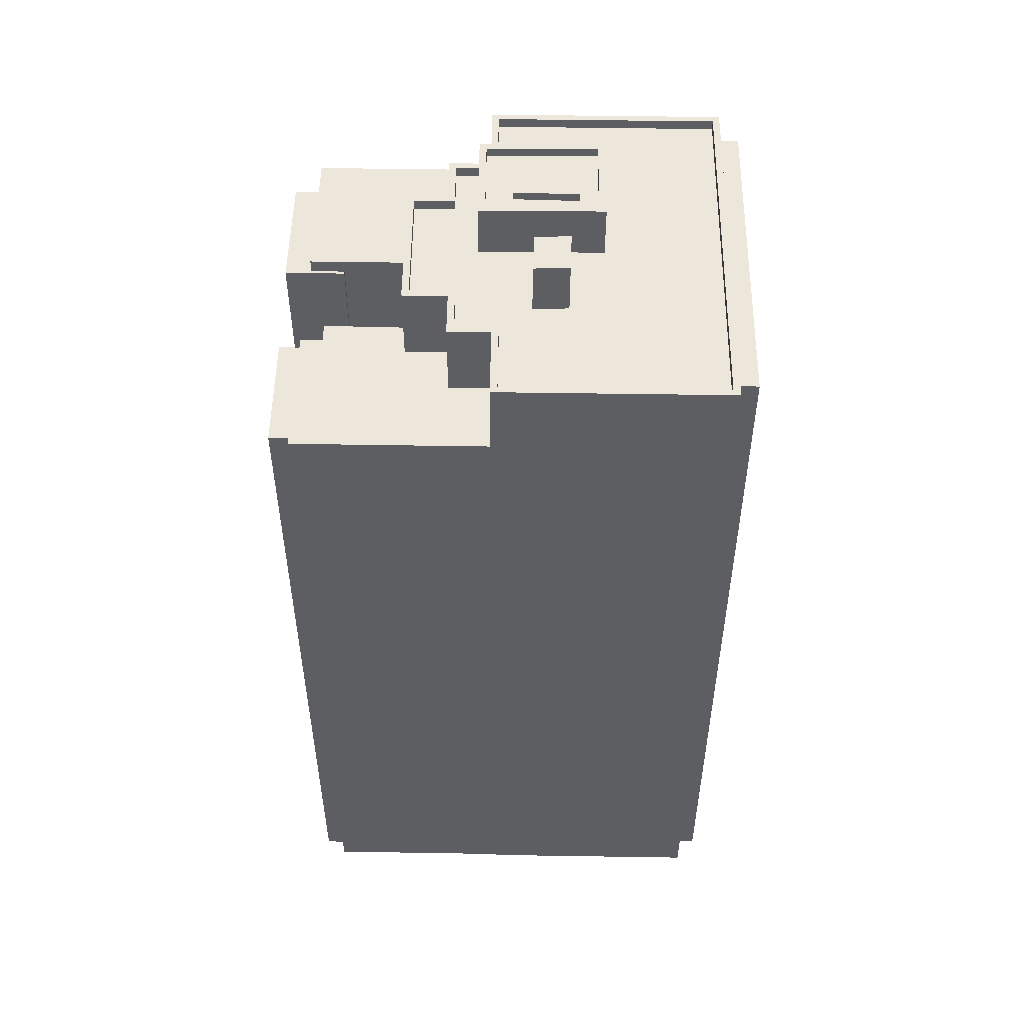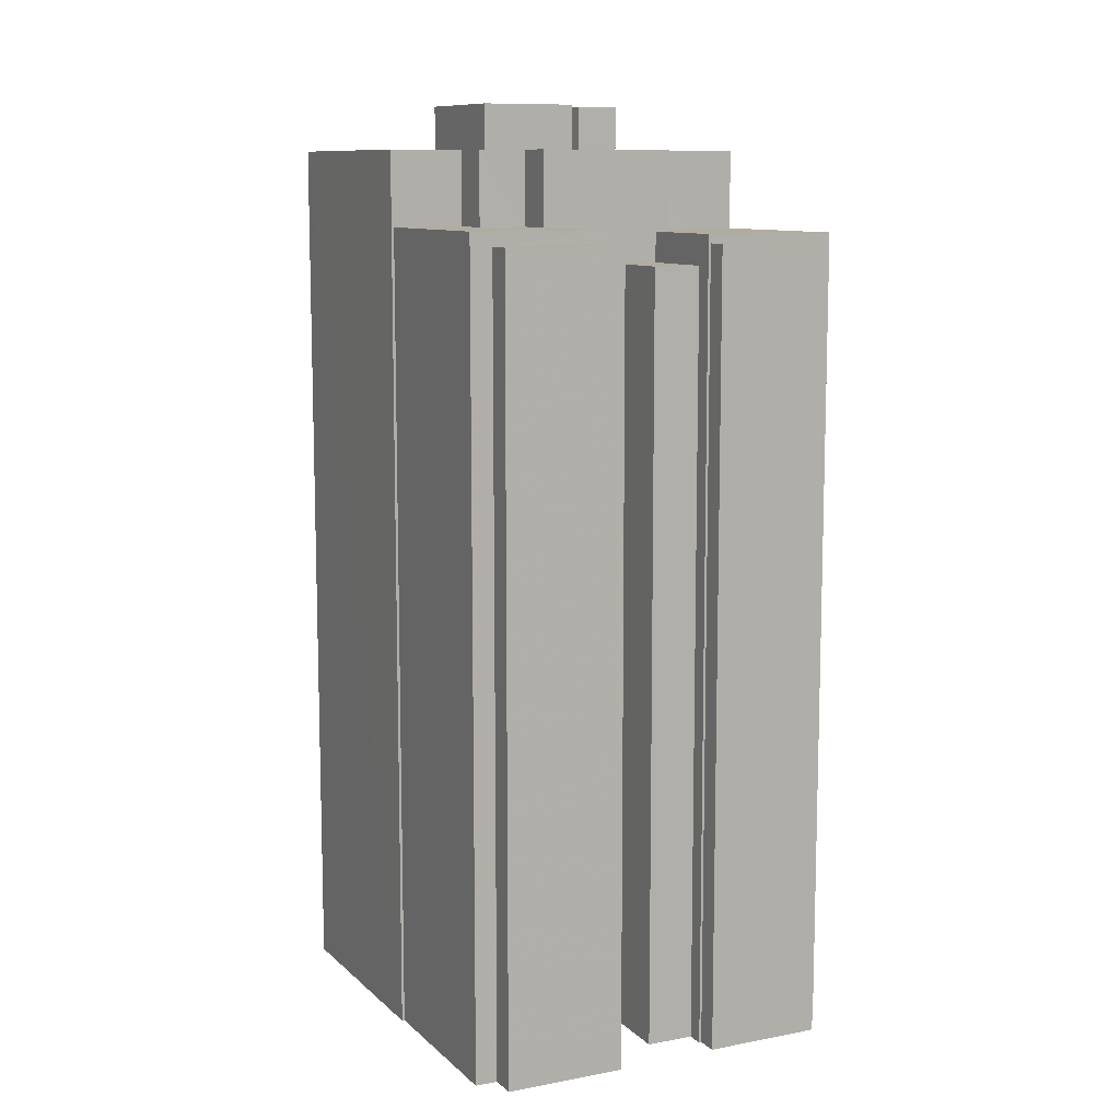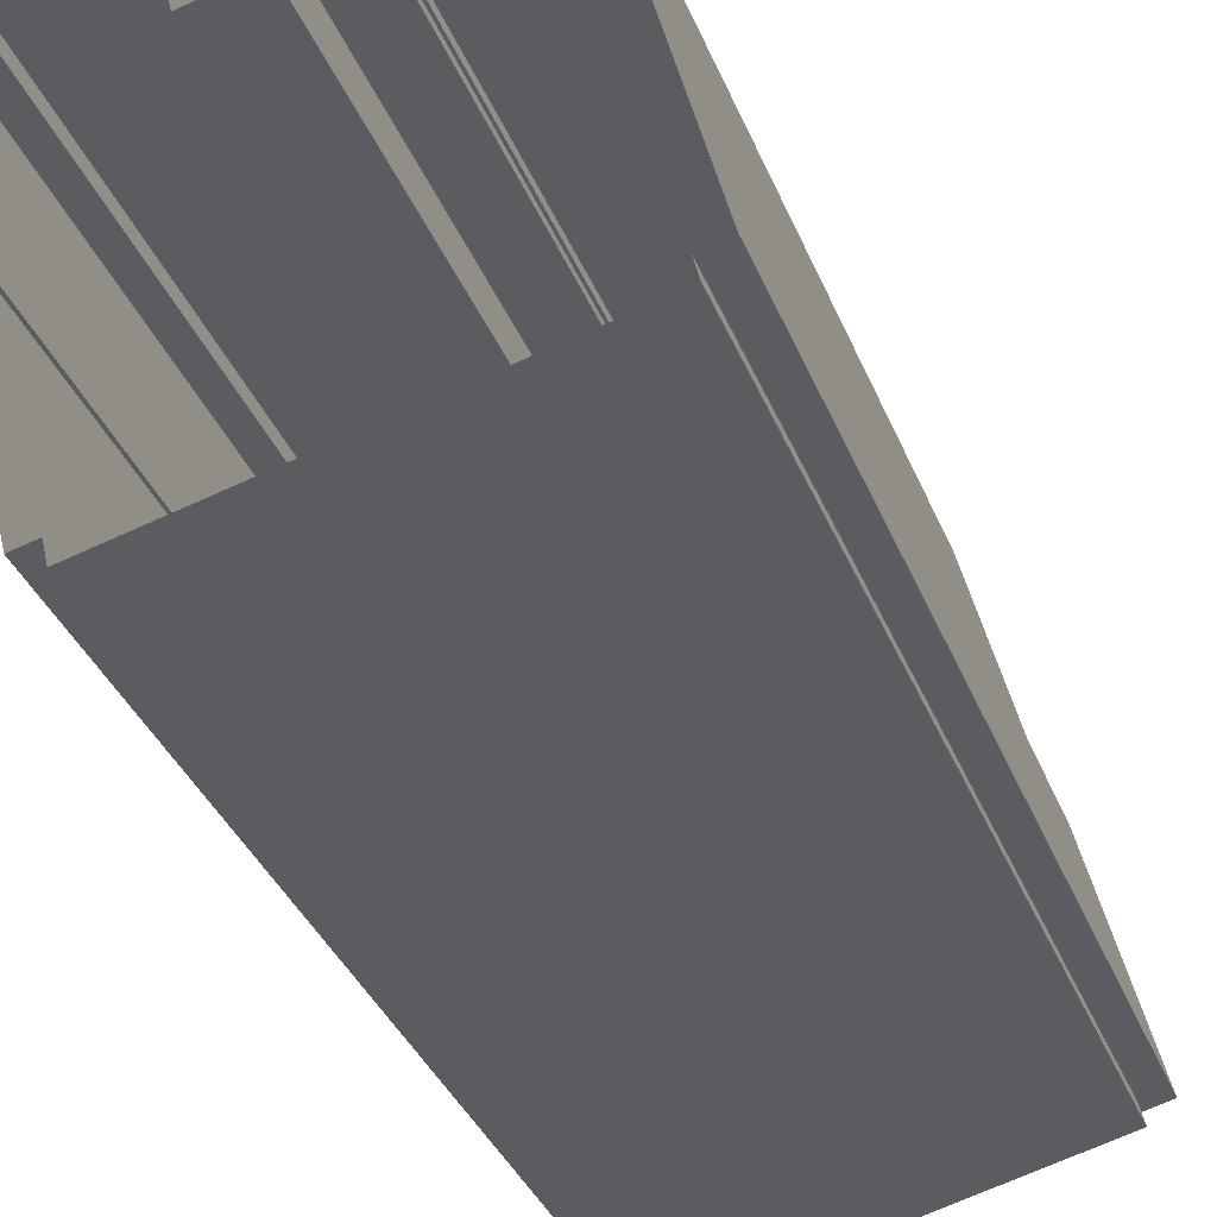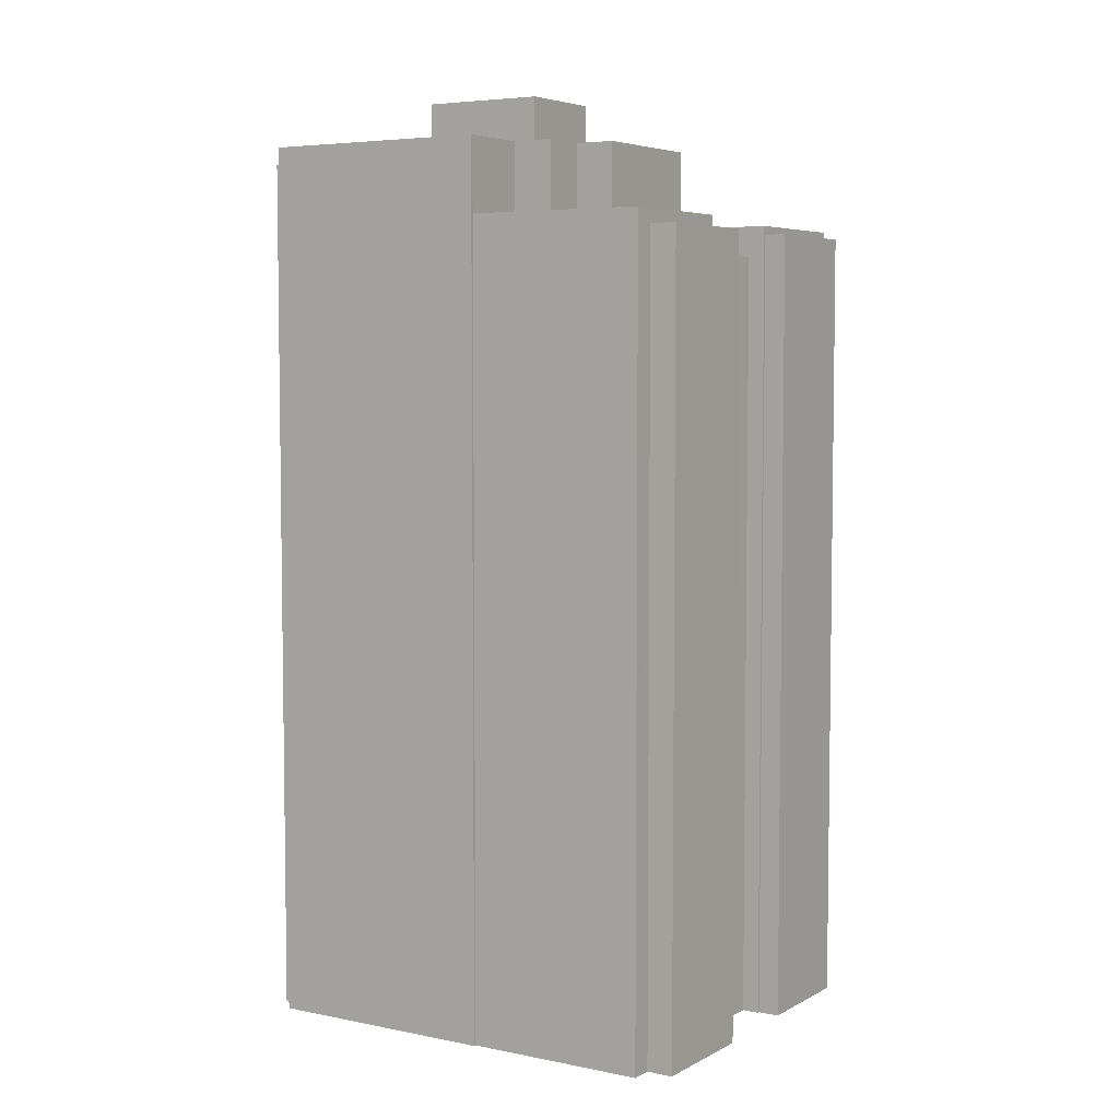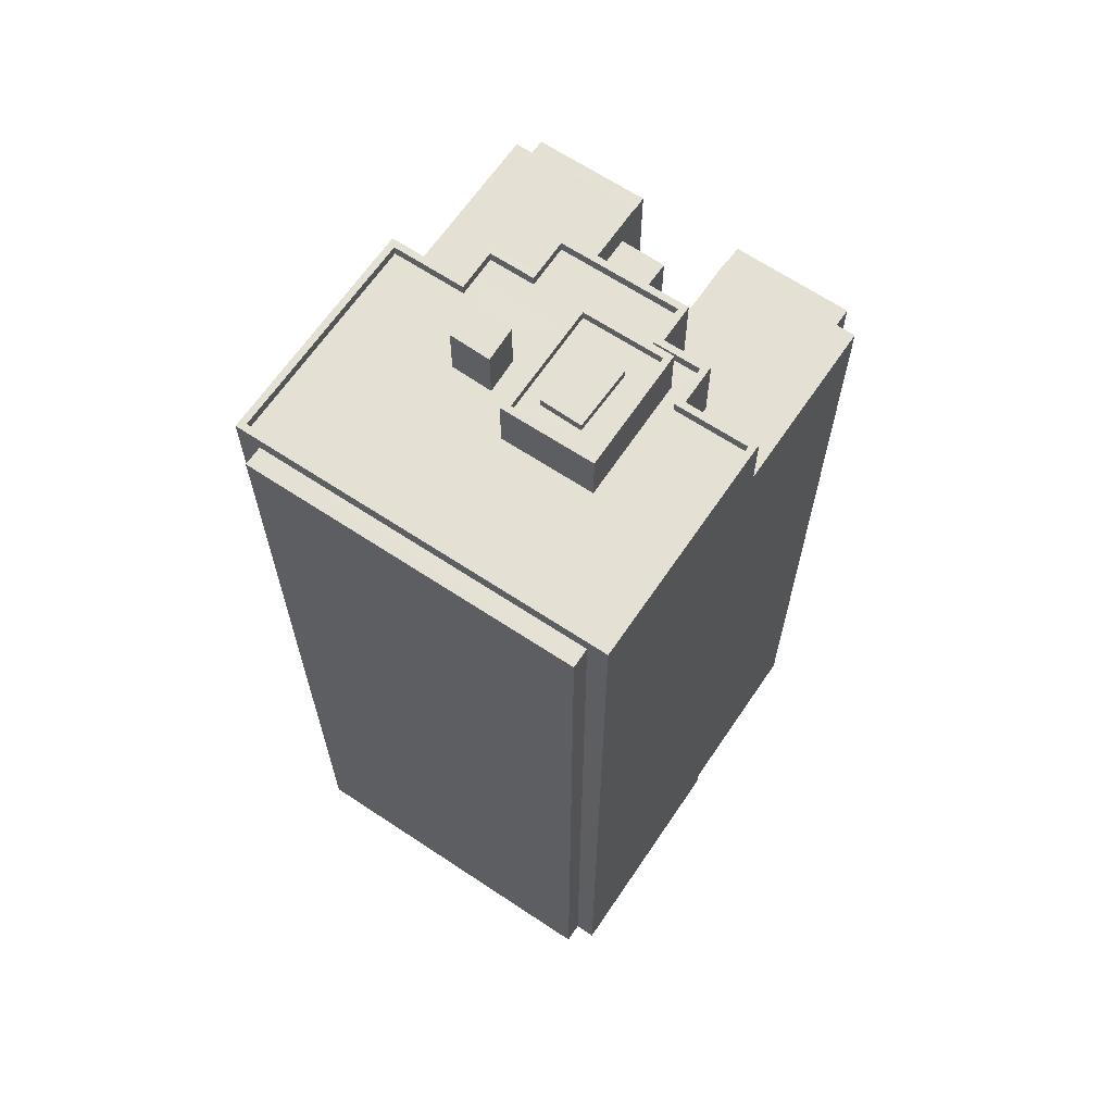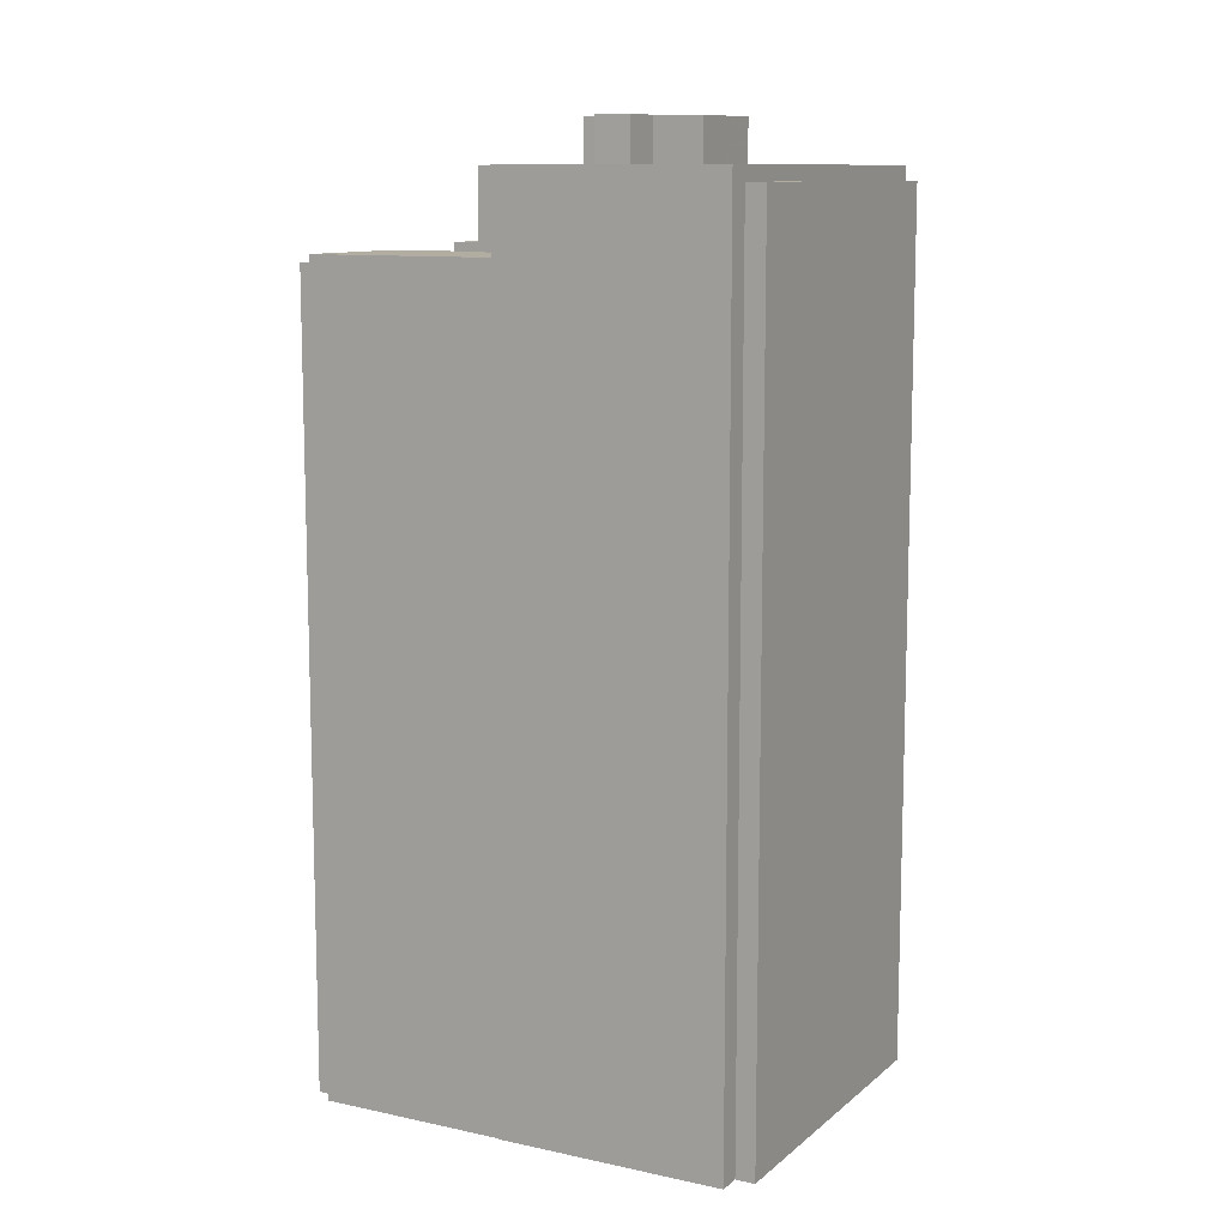
<metadata>
{"format":"obj","ext":"obj","renderer":"f3d","projection":"perspective","resolution":1024,"background":"white","views":[{"elev":52.0,"azim":-103.0,"up":"+Z"},{"elev":10.1,"azim":139.9,"up":"+Z"},{"elev":-36.1,"azim":-159.8,"up":"+Y"},{"elev":5.2,"azim":108.5,"up":"+Z"},{"elev":65.2,"azim":20.1,"up":"+Z"},{"elev":10.5,"azim":-75.4,"up":"+Z"}]}
</metadata>
<code>
v -1.276e+04 -3.366e+04 35.85
v -1.276e+04 -3.366e+04 35.85
v -1.276e+04 -3.366e+04 35.85
v -1.276e+04 -3.366e+04 35.85
v -1.276e+04 -3.367e+04 35.85
v -1.276e+04 -3.365e+04 35.85
v -1.275e+04 -3.366e+04 35.85
v -1.275e+04 -3.366e+04 35.85
v -1.274e+04 -3.366e+04 35.85
v -1.274e+04 -3.366e+04 35.85
v -1.276e+04 -3.367e+04 35.85
v -1.275e+04 -3.368e+04 35.85
v -1.276e+04 -3.367e+04 35.85
v -1.274e+04 -3.366e+04 35.85
v -1.274e+04 -3.367e+04 35.85
v -1.275e+04 -3.366e+04 35.85
v -1.275e+04 -3.366e+04 35.85
v -1.275e+04 -3.368e+04 35.85
v -1.274e+04 -3.368e+04 35.85
v -1.274e+04 -3.367e+04 35.85
v -1.275e+04 -3.366e+04 35.85
v -1.275e+04 -3.366e+04 35.85
v -1.275e+04 -3.366e+04 35.85
v -1.275e+04 -3.366e+04 35.85
v -1.275e+04 -3.366e+04 35.85
v -1.275e+04 -3.366e+04 35.85
v -1.275e+04 -3.368e+04 73.81
v -1.275e+04 -3.368e+04 73.81
v -1.276e+04 -3.367e+04 73.81
v -1.276e+04 -3.367e+04 73.81
v -1.276e+04 -3.367e+04 74.44
v -1.276e+04 -3.367e+04 74.44
v -1.276e+04 -3.366e+04 74.44
v -1.275e+04 -3.366e+04 74.44
v -1.275e+04 -3.366e+04 74.44
v -1.276e+04 -3.366e+04 74.44
v -1.276e+04 -3.366e+04 74.44
v -1.276e+04 -3.366e+04 74.44
v -1.276e+04 -3.367e+04 73.99
v -1.276e+04 -3.367e+04 73.99
v -1.275e+04 -3.367e+04 73.99
v -1.276e+04 -3.366e+04 73.99
v -1.275e+04 -3.367e+04 73.99
v -1.275e+04 -3.367e+04 73.99
v -1.275e+04 -3.367e+04 73.99
v -1.275e+04 -3.366e+04 73.99
v -1.276e+04 -3.366e+04 73.99
v -1.275e+04 -3.367e+04 73.99
v -1.275e+04 -3.366e+04 73.99
v -1.275e+04 -3.366e+04 73.99
v -1.275e+04 -3.366e+04 73.99
v -1.275e+04 -3.367e+04 73.99
v -1.275e+04 -3.366e+04 73.99
v -1.275e+04 -3.367e+04 73.99
v -1.275e+04 -3.366e+04 73.99
v -1.275e+04 -3.366e+04 73.99
v -1.275e+04 -3.366e+04 73.99
v -1.275e+04 -3.367e+04 73.99
v -1.274e+04 -3.367e+04 73.99
v -1.275e+04 -3.367e+04 73.99
v -1.274e+04 -3.368e+04 73.99
v -1.275e+04 -3.367e+04 73.99
v -1.275e+04 -3.366e+04 74.44
v -1.275e+04 -3.366e+04 74.44
v -1.274e+04 -3.366e+04 74.44
v -1.275e+04 -3.366e+04 74.44
v -1.275e+04 -3.366e+04 74.44
v -1.275e+04 -3.366e+04 74.44
v -1.275e+04 -3.366e+04 74.44
v -1.275e+04 -3.366e+04 74.44
v -1.275e+04 -3.366e+04 74.44
v -1.275e+04 -3.366e+04 74.44
v -1.274e+04 -3.367e+04 74.44
v -1.274e+04 -3.368e+04 74.44
v -1.274e+04 -3.368e+04 74.44
v -1.274e+04 -3.367e+04 74.44
v -1.275e+04 -3.367e+04 74.44
v -1.275e+04 -3.367e+04 74.44
v -1.275e+04 -3.366e+04 69.68
v -1.275e+04 -3.366e+04 69.68
v -1.275e+04 -3.366e+04 69.68
v -1.275e+04 -3.366e+04 69.68
v -1.276e+04 -3.366e+04 70.99
v -1.276e+04 -3.366e+04 70.99
v -1.275e+04 -3.366e+04 70.99
v -1.276e+04 -3.366e+04 70.99
v -1.275e+04 -3.366e+04 70.99
v -1.275e+04 -3.366e+04 70.99
v -1.275e+04 -3.366e+04 70.99
v -1.275e+04 -3.366e+04 70.99
v -1.276e+04 -3.366e+04 70.62
v -1.275e+04 -3.366e+04 70.62
v -1.276e+04 -3.365e+04 70.62
v -1.275e+04 -3.366e+04 70.62
v -1.274e+04 -3.366e+04 70.61
v -1.274e+04 -3.366e+04 70.61
v -1.275e+04 -3.366e+04 70.61
v -1.275e+04 -3.366e+04 70.61
v -1.275e+04 -3.366e+04 70.61
v -1.275e+04 -3.366e+04 70.61
v -1.275e+04 -3.366e+04 71.21
v -1.275e+04 -3.366e+04 71.21
v -1.274e+04 -3.366e+04 71.21
v -1.274e+04 -3.367e+04 71.21
v -1.274e+04 -3.366e+04 71.21
v -1.275e+04 -3.366e+04 71.21
v -1.275e+04 -3.367e+04 71.21
v -1.275e+04 -3.366e+04 71.21
v -1.275e+04 -3.367e+04 76.36
v -1.275e+04 -3.367e+04 76.36
v -1.275e+04 -3.367e+04 76.36
v -1.275e+04 -3.367e+04 76.36
v -1.275e+04 -3.367e+04 75.98
v -1.275e+04 -3.367e+04 75.98
v -1.275e+04 -3.367e+04 75.98
v -1.275e+04 -3.367e+04 75.98
v -1.275e+04 -3.367e+04 75.98
v -1.275e+04 -3.367e+04 75.98
v -1.275e+04 -3.367e+04 75.98
v -1.275e+04 -3.367e+04 75.98
v -1.275e+04 -3.367e+04 75.98
v -1.275e+04 -3.367e+04 75.98
v -1.275e+04 -3.367e+04 76.38
v -1.275e+04 -3.366e+04 76.38
v -1.275e+04 -3.367e+04 76.38
v -1.275e+04 -3.367e+04 76.38
v -1.275e+04 -3.367e+04 76.38
v -1.275e+04 -3.367e+04 76.38
v -1.275e+04 -3.367e+04 76.38
v -1.275e+04 -3.367e+04 76.38
v -1.275e+04 -3.367e+04 76.36
v -1.275e+04 -3.367e+04 76.36
v -1.275e+04 -3.367e+04 76.36
v -1.275e+04 -3.367e+04 76.36
f 1 2 3
f 4 1 5
f 6 7 3
f 8 9 10
f 11 5 1
f 11 12 13
f 10 14 15
f 16 8 17
f 11 18 12
f 19 18 15
f 15 20 19
f 21 22 23
f 24 25 21
f 7 24 3
f 23 26 18
f 17 10 26
f 3 21 1
f 17 8 10
f 23 11 1
f 10 15 26
f 23 18 11
f 18 26 15
f 21 23 1
f 3 24 21
f 27 28 29
f 30 27 29
f 31 32 33
f 34 35 36
f 36 33 37
f 34 36 38
f 36 37 38
f 32 37 33
f 39 40 41
f 42 39 41
f 43 44 45
f 45 44 46
f 47 48 49
f 42 41 47
f 49 48 46
f 48 45 46
f 47 41 48
f 50 51 49
f 52 53 54
f 46 55 50
f 46 56 55
f 57 46 54
f 46 50 49
f 46 57 56
f 54 53 57
f 52 54 58
f 59 58 60
f 59 60 61
f 43 41 62
f 62 41 40
f 60 40 61
f 44 43 62
f 58 54 60
f 60 62 40
f 63 64 34
f 34 64 35
f 65 66 67
f 66 68 67
f 69 70 71
f 64 72 69
f 64 63 72
f 71 70 66
f 72 70 69
f 70 68 66
f 73 74 75
f 73 75 76
f 77 73 78
f 67 77 78
f 65 67 78
f 78 73 76
f 32 31 75
f 74 32 75
f 79 80 81
f 82 79 81
f 83 84 85
f 83 85 86
f 86 87 88
f 85 89 87
f 88 87 90
f 86 85 87
f 91 92 93
f 91 94 92
f 95 96 97
f 96 98 97
f 97 99 100
f 97 98 99
f 101 102 103
f 104 103 105
f 101 106 102
f 104 105 107
f 105 102 108
f 103 102 105
f 109 110 111
f 109 112 110
f 113 114 115
f 116 113 115
f 114 117 118
f 115 114 118
f 116 119 120
f 120 119 121
f 121 122 117
f 119 116 115
f 117 122 118
f 119 122 121
f 123 124 125
f 123 126 124
f 125 127 123
f 128 129 124
f 126 128 124
f 127 129 128
f 123 127 130
f 130 127 128
f 131 132 133
f 134 131 133
f 11 13 30
f 29 11 30
f 18 27 12
f 18 28 27
f 27 30 13
f 12 27 13
f 5 11 29
f 29 31 5
f 31 29 75
f 19 28 18
f 75 28 19
f 29 28 75
f 36 83 33
f 33 83 4
f 36 84 83
f 4 83 1
f 26 23 81
f 87 69 90
f 80 90 81
f 106 69 71
f 106 71 102
f 26 81 106
f 90 69 106
f 81 90 106
f 107 78 104
f 15 104 20
f 20 104 76
f 104 78 76
f 75 19 20
f 76 75 20
f 31 4 5
f 31 33 4
f 85 36 35
f 85 84 36
f 85 35 64
f 89 85 64
f 87 64 69
f 87 89 64
f 102 71 66
f 108 102 66
f 108 66 65
f 105 108 65
f 105 65 78
f 107 105 78
f 32 39 42
f 37 32 42
f 38 42 47
f 38 37 42
f 51 34 49
f 49 38 47
f 49 34 38
f 63 51 50
f 63 34 51
f 63 50 55
f 72 63 55
f 70 55 56
f 70 72 55
f 68 56 57
f 68 70 56
f 67 57 53
f 67 68 57
f 58 77 52
f 52 67 53
f 52 77 67
f 73 58 59
f 73 77 58
f 74 59 61
f 74 73 59
f 39 32 40
f 40 74 61
f 40 32 74
f 21 82 22
f 21 79 82
f 81 23 22
f 82 81 22
f 90 79 88
f 88 79 25
f 90 80 79
f 25 79 21
f 3 2 91
f 2 86 91
f 24 94 25
f 91 86 88
f 94 91 88
f 25 94 88
f 83 86 2
f 1 83 2
f 91 93 6
f 3 91 6
f 92 7 6
f 93 92 6
f 94 7 92
f 94 24 7
f 100 99 16
f 17 100 16
f 99 98 8
f 16 99 8
f 96 9 8
f 98 96 8
f 95 10 9
f 96 95 9
f 101 100 106
f 106 100 26
f 101 97 100
f 26 100 17
f 97 101 95
f 10 95 14
f 14 95 103
f 95 101 103
f 14 103 104
f 15 14 104
f 48 110 45
f 48 111 110
f 45 112 43
f 45 110 112
f 112 109 41
f 43 112 41
f 109 111 48
f 41 109 48
f 62 125 44
f 44 124 46
f 44 125 124
f 114 123 117
f 117 130 121
f 117 123 130
f 123 114 113
f 126 123 113
f 120 128 116
f 116 126 113
f 116 128 126
f 130 120 121
f 130 128 120
f 129 46 124
f 129 54 46
f 54 129 127
f 60 54 127
f 62 60 127
f 125 62 127
f 115 133 132
f 119 115 132
f 119 132 131
f 122 119 131
f 118 131 134
f 118 122 131
f 115 134 133
f 115 118 134

</code>
